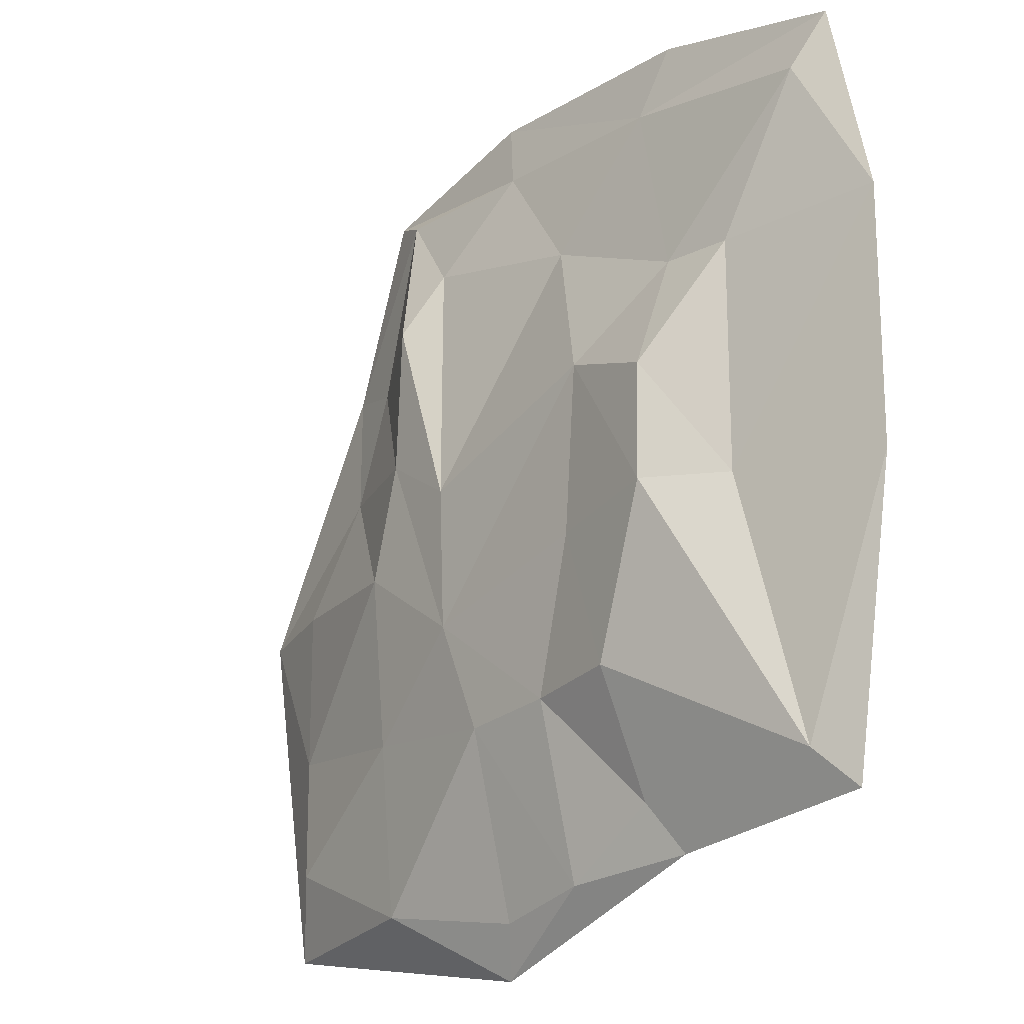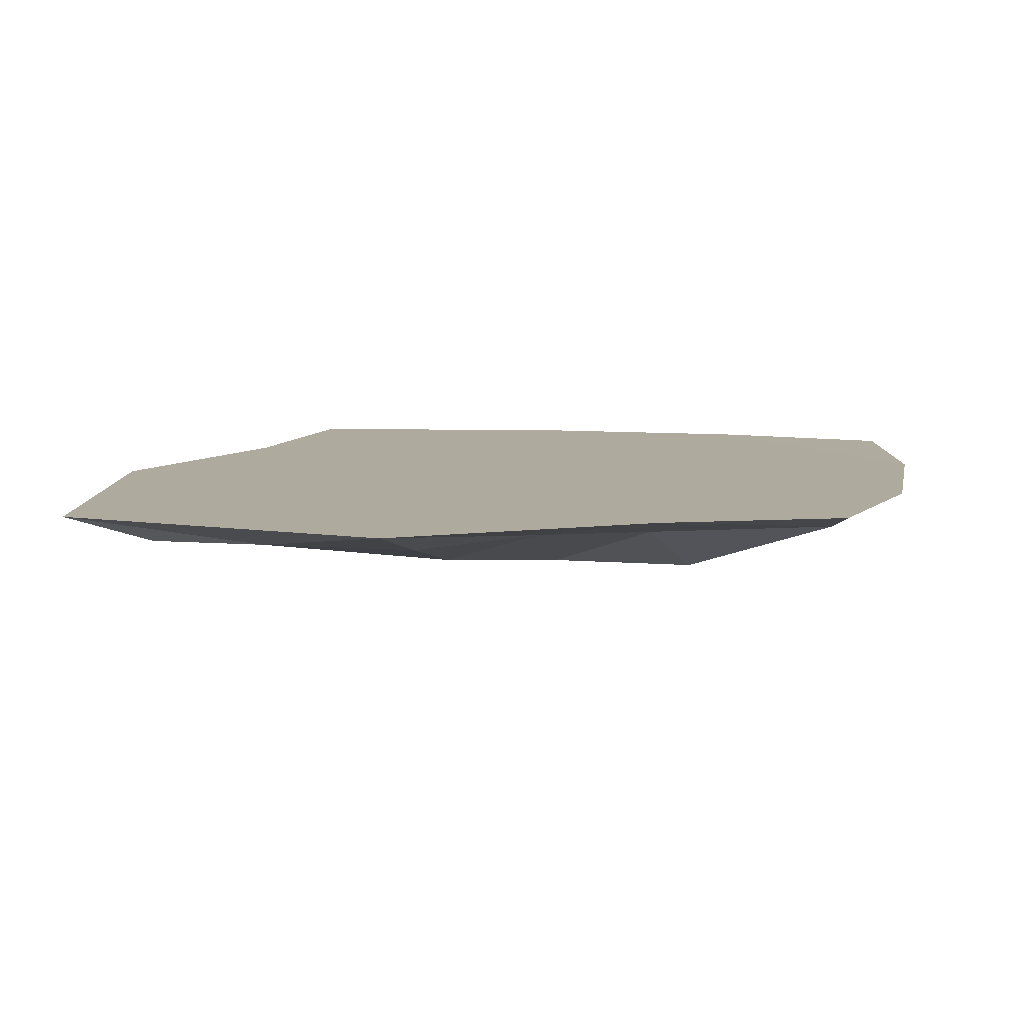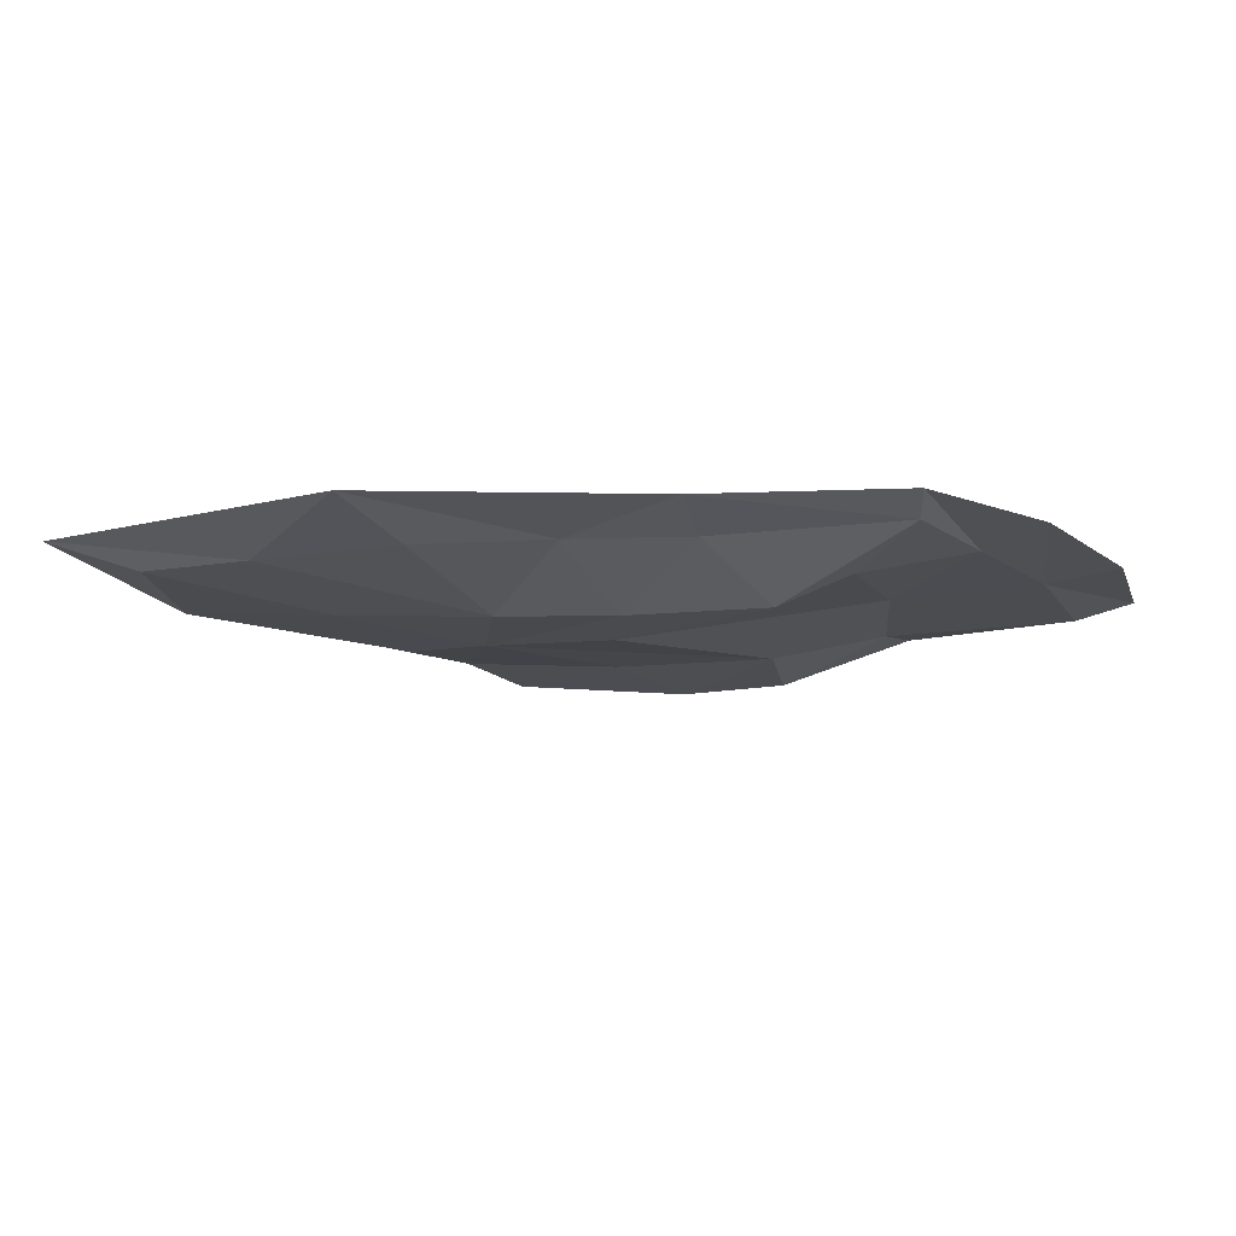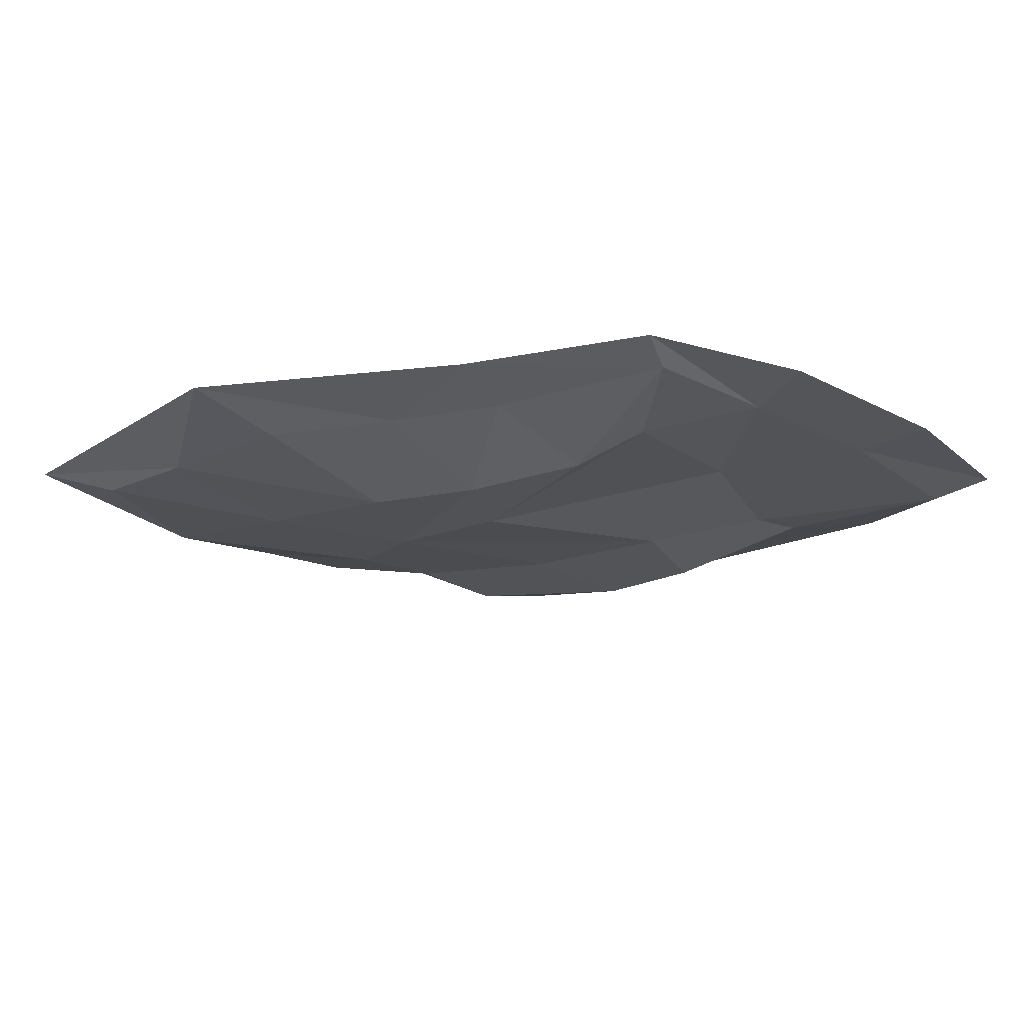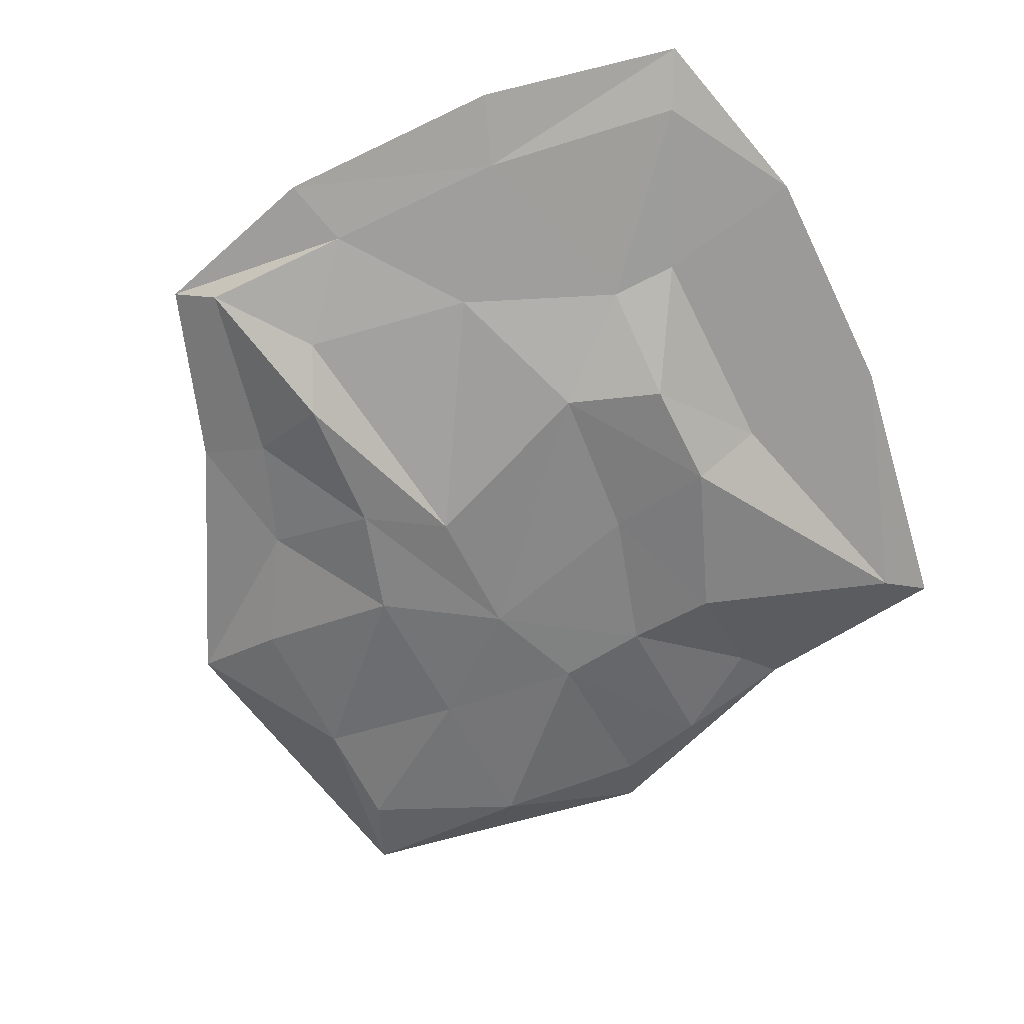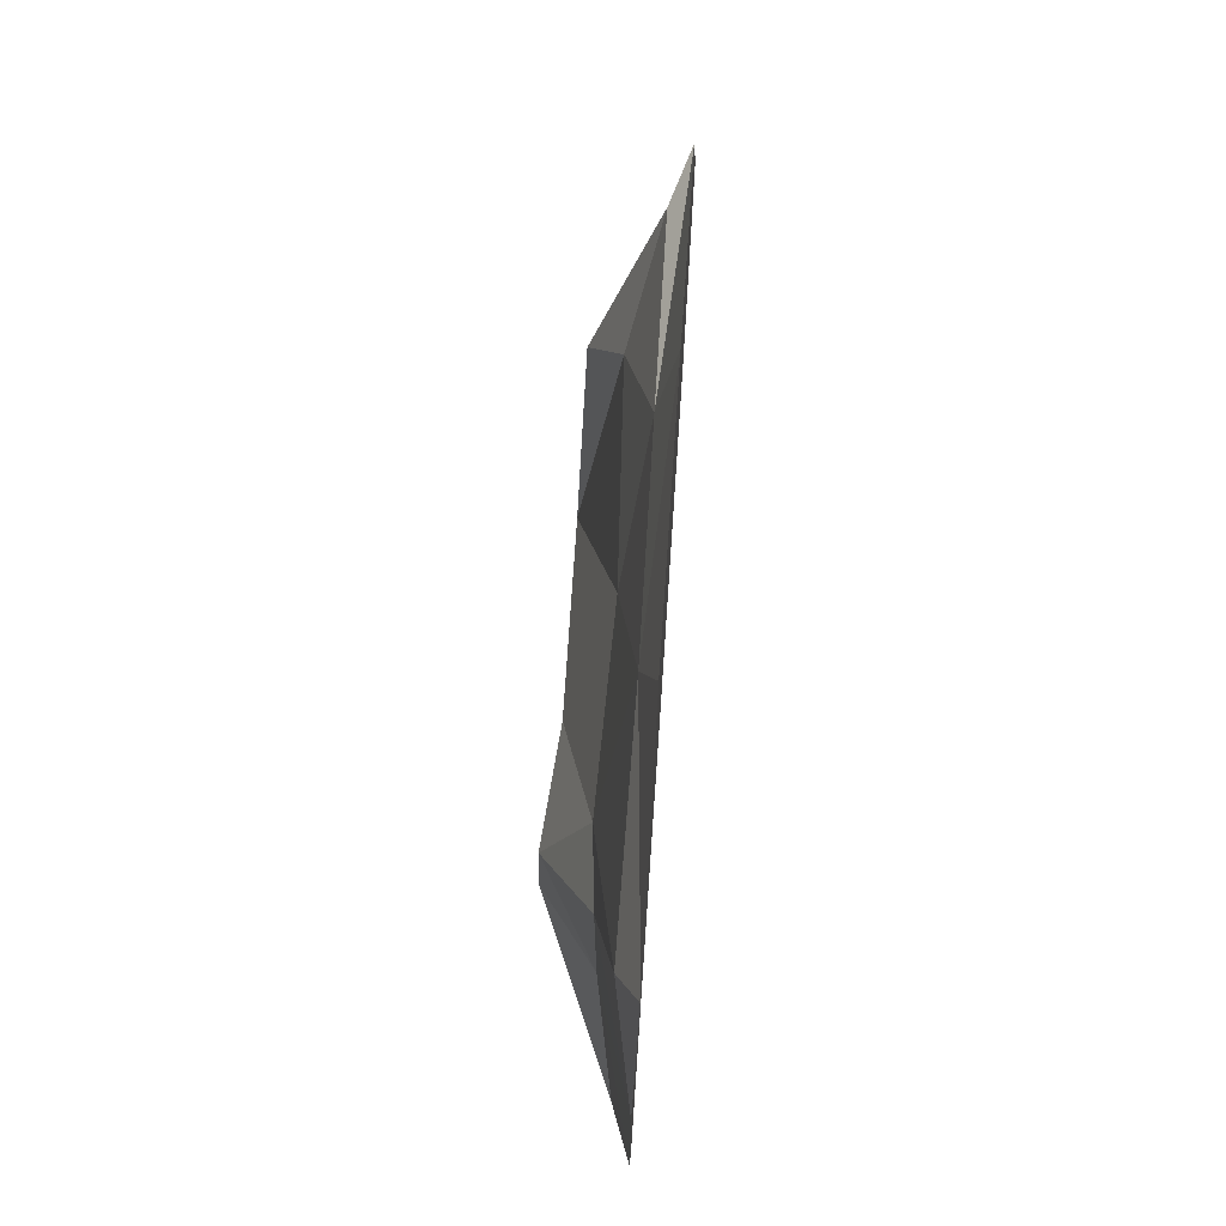
<metadata>
{"format":"obj","ext":"obj","renderer":"f3d","projection":"perspective","resolution":1024,"background":"white","views":[{"elev":-18.6,"azim":-131.2,"up":"+Y"},{"elev":9.2,"azim":101.2,"up":"+Z"},{"elev":-9.7,"azim":116.6,"up":"+Z"},{"elev":-17.5,"azim":132.8,"up":"+Z"},{"elev":-63.2,"azim":-153.9,"up":"+Z"},{"elev":72.4,"azim":-86.1,"up":"+Y"}]}
</metadata>
<code>
o Cube
v 0.195 -0.377 0.1374
v 0.1541 -0.2388 0.2916
v 0.2806 0.4667 0.2018
v 0.1541 0.2992 0.2916
v -0.4289 -0.2192 0.1045
v -0.3516 -0.2388 0.2916
v -0.4289 0.2639 0.2008
v -0.3516 0.2992 0.2916
v -0.3516 0.8107 0.2916
v -0.2946 0.6607 0.2604
v 0.1098 0.6607 0.258
v 0.1541 0.8107 0.2916
v -0.8945 -0.2388 0.2916
v -0.8945 0.2992 0.2916
v -0.5759 0.2639 0.2131
v -0.5759 -0.2192 0.2146
v -0.7908 0.7148 0.2959
v -0.7287 0.5978 0.2548
v 0.7768 -0.2192 0.2303
v 0.9884 -0.2388 0.2916
v 0.534 0.2639 0.2457
v 0.6847 0.2992 0.2916
v 0.4472 0.6607 0.2563
v 0.5392 0.7003 0.2916
v 0.1541 -1.104 0.2916
v -0.3516 -0.9154 0.2916
v 0.1098 -0.9966 0.2483
v -0.2946 -0.8135 0.2421
v -0.7148 -0.7764 0.2494
v -0.7971 -0.8592 0.2916
v 0.7768 -0.8139 0.2303
v 0.8566 -0.9906 0.2916
v -0.2946 -0.5594 0.1268
v -0.09242 0.3993 0.2166
v 0.195 -0.07901 0.1275
v -0.4289 0.02235 0.1094
v -0.1888 -0.2647 0.1374
v 0.6272 0.02235 0.2457
v 0.3456 0.3313 0.1379
v 0.4433 -0.2192 0.1478
v -0.09242 -0.9481 0.2409
v 0.4433 -0.9481 0.2093
v 0.7768 -0.5594 0.2303
v 0.1098 -0.6079 0.1531
v 0.4433 -0.5836 0.1785
v -0.09242 -0.5836 0.1531
v 0.3685 0.02235 0.1429
v -0.2185 0.08636 0.1349
f 9 14 8
f 2 8 6
f 2 32 20
f 12 10 9
f 4 9 8
f 34 10 11
f 4 24 12
f 14 18 15
f 14 16 13
f 2 26 25
f 10 17 9
f 7 18 10
f 8 13 6
f 38 21 22
f 22 23 24
f 11 24 23
f 2 22 4
f 41 27 25
f 26 29 28
f 42 31 32
f 32 31 43
f 6 30 26
f 13 29 30
f 9 17 14
f 2 4 8
f 2 25 32
f 12 11 10
f 4 12 9
f 34 7 10
f 4 22 24
f 14 17 18
f 14 15 16
f 2 6 26
f 10 18 17
f 7 15 18
f 8 14 13
f 22 20 38
f 20 19 38
f 22 21 23
f 11 12 24
f 2 20 22
f 25 26 41
f 26 28 41
f 26 30 29
f 32 25 42
f 25 27 42
f 43 19 20
f 20 32 43
f 6 13 30
f 13 16 29
f 48 7 34
f 36 16 15
f 47 21 38
f 33 28 29
f 44 41 46
f 45 31 42
f 44 42 27
f 1 45 44
f 40 43 45
f 46 28 33
f 37 33 5
f 1 46 37
f 40 38 19
f 1 47 40
f 35 39 47
f 35 34 3
f 1 48 35
f 5 48 37
f 21 39 23
f 39 3 23
f 3 11 23
f 48 36 7
f 15 7 36
f 36 5 16
f 47 39 21
f 11 3 34
f 29 16 5
f 5 33 29
f 44 27 41
f 45 43 31
f 44 45 42
f 1 40 45
f 40 19 43
f 46 41 28
f 37 46 33
f 1 44 46
f 40 47 38
f 1 35 47
f 35 3 39
f 35 48 34
f 1 37 48
f 5 36 48

</code>
